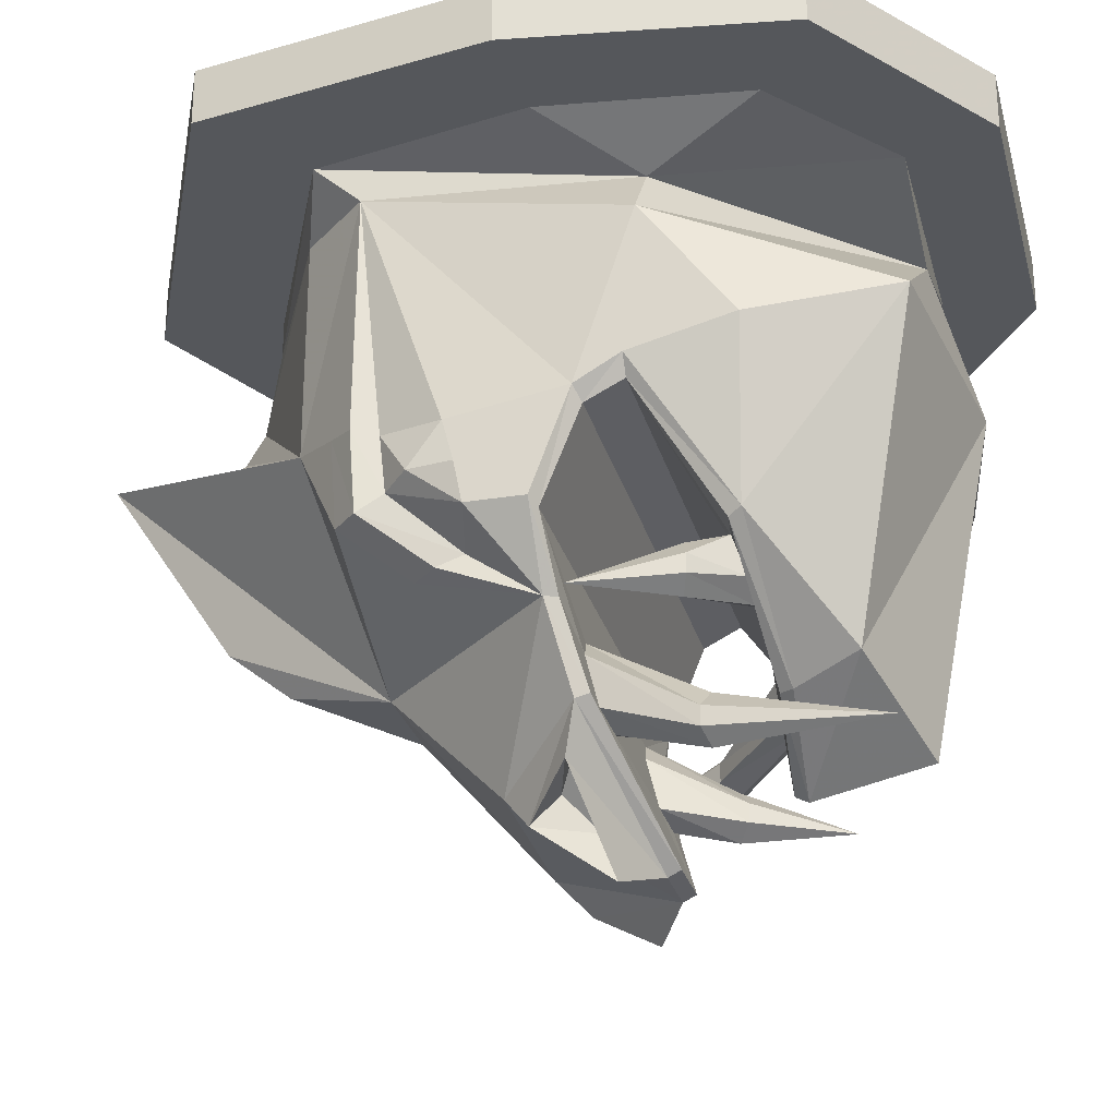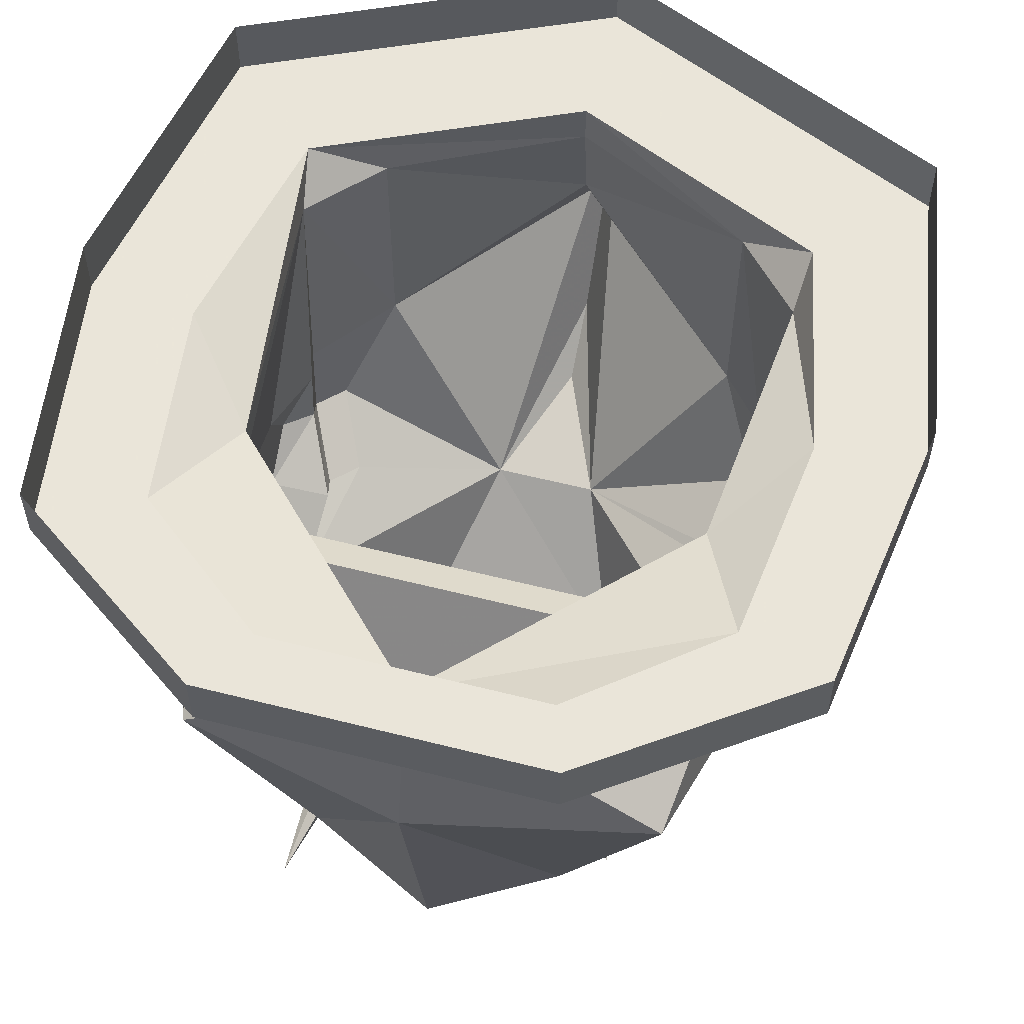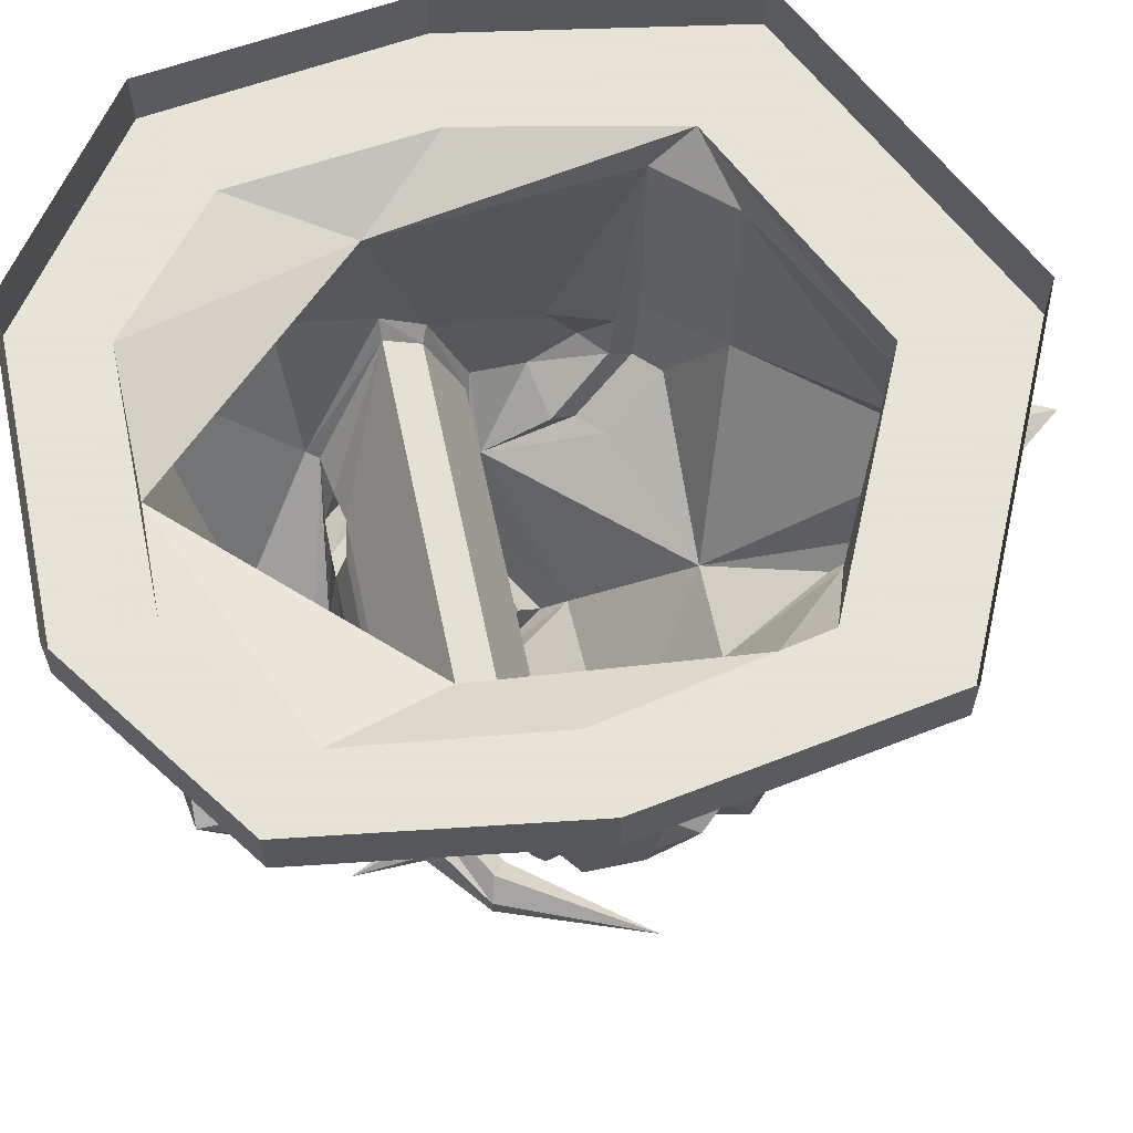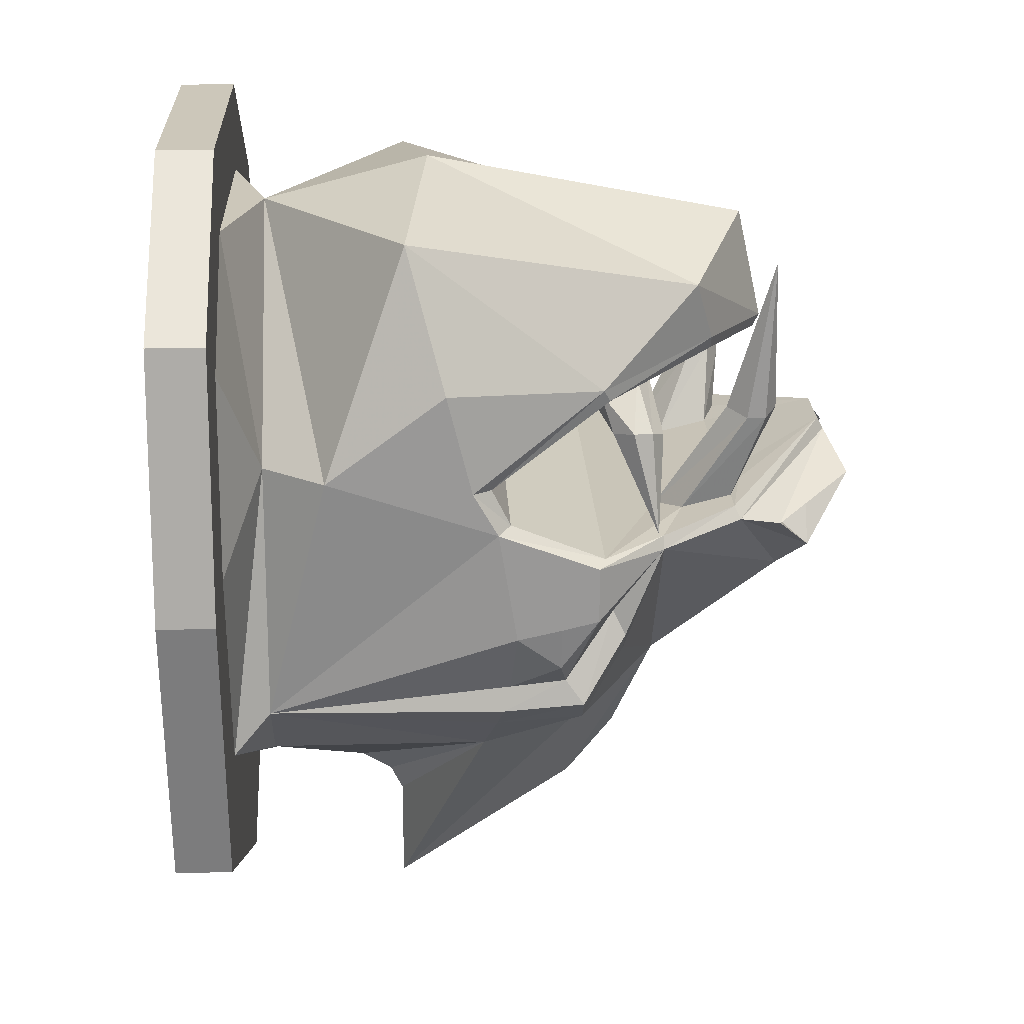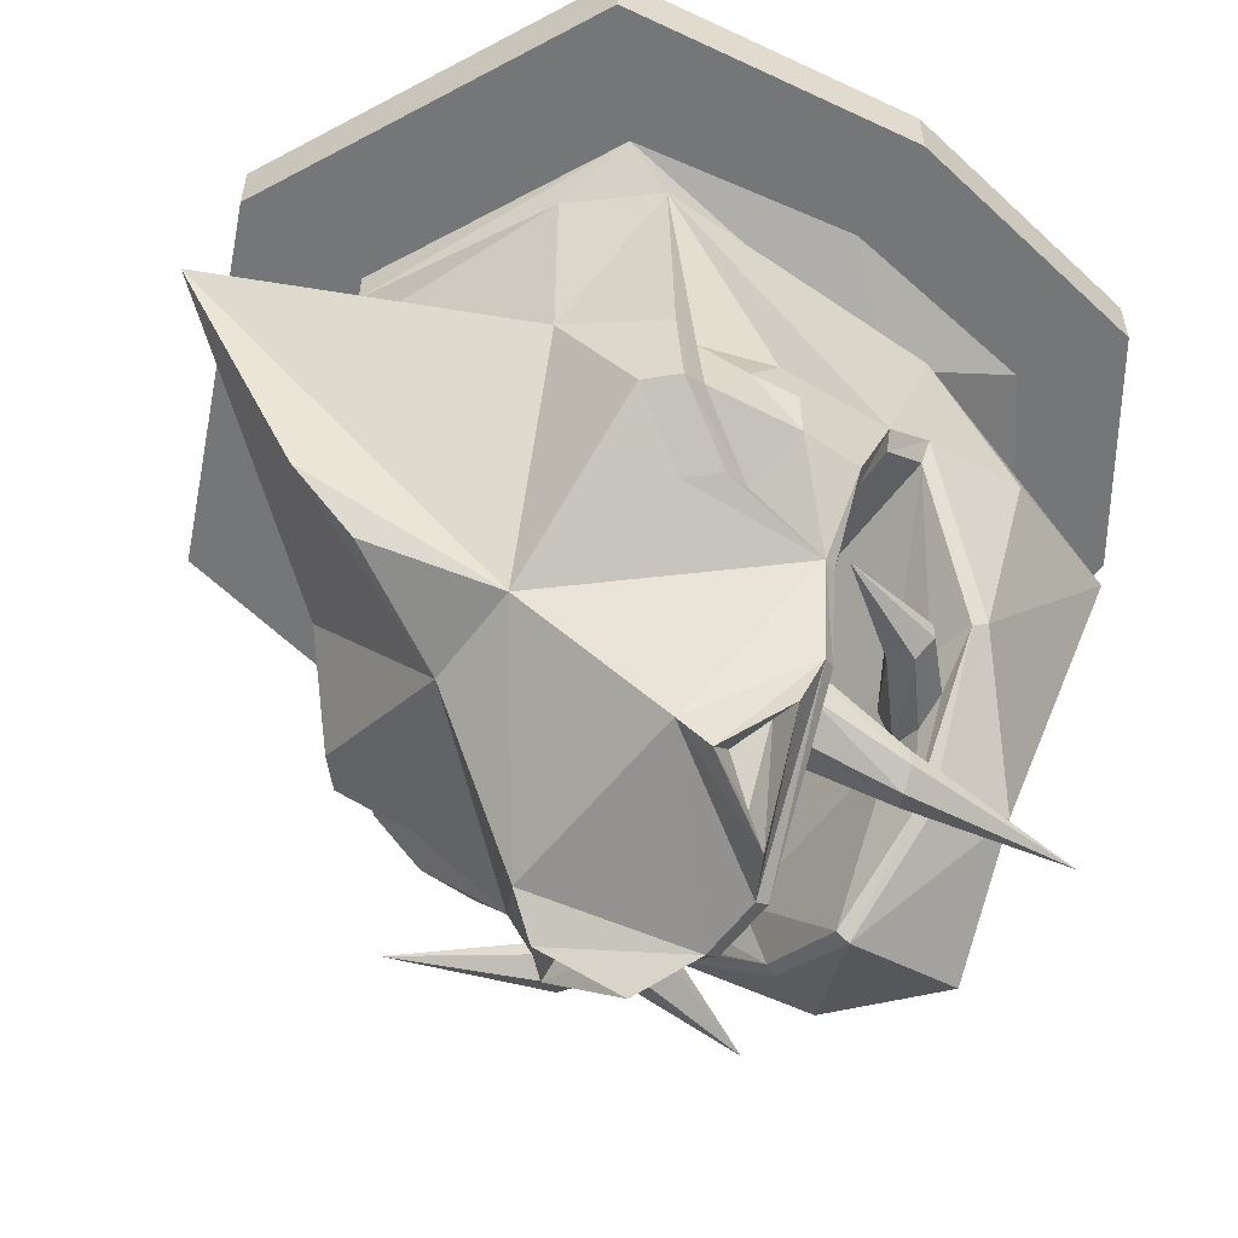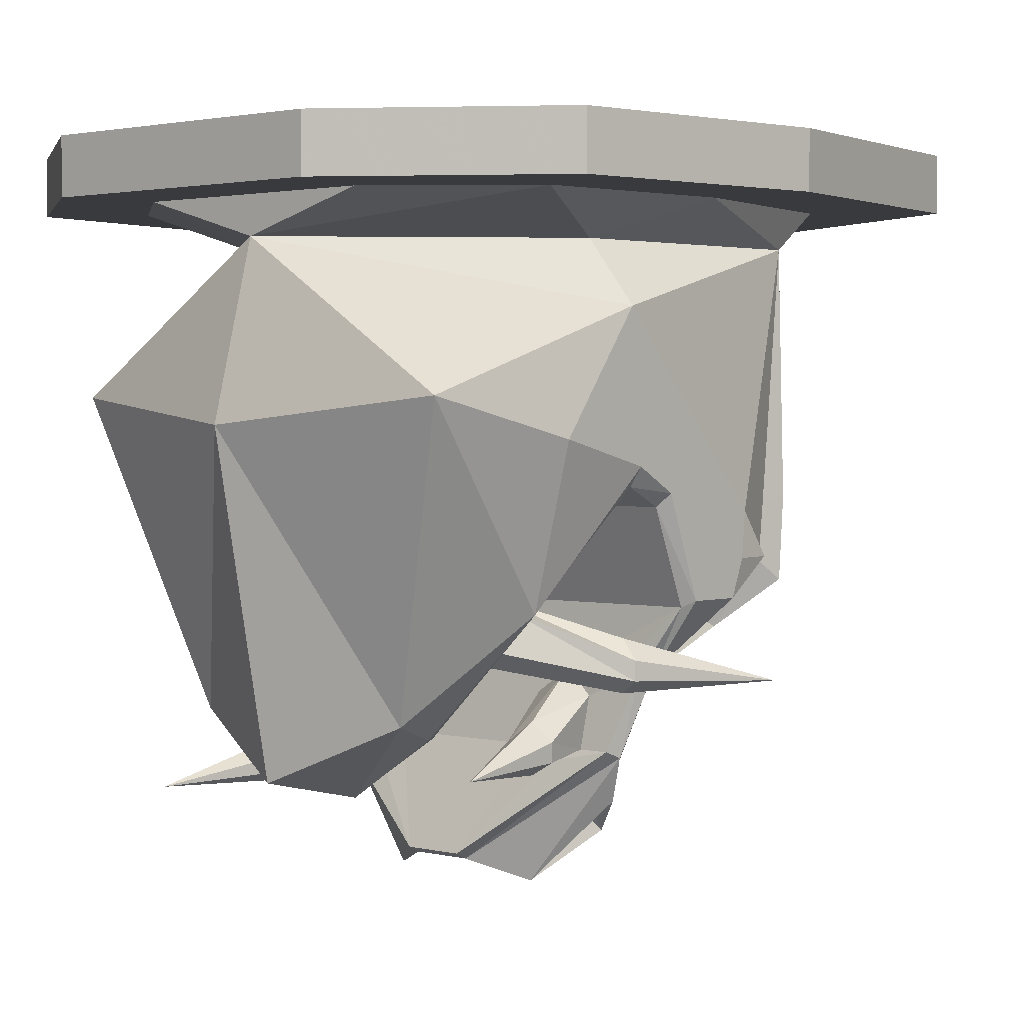
<metadata>
{"format":"obj","ext":"obj","renderer":"f3d","projection":"perspective","resolution":1024,"background":"white","views":[{"elev":-26.9,"azim":104.3,"up":"+Z"},{"elev":57.7,"azim":-165.2,"up":"+Z"},{"elev":62.8,"azim":-101.9,"up":"+Z"},{"elev":21.5,"azim":87.4,"up":"+Y"},{"elev":-56.8,"azim":54.0,"up":"+Z"},{"elev":2.0,"azim":-138.5,"up":"+Z"}]}
</metadata>
<code>
v -0.2891 0.3594 0.09375
v -0.1562 0.2734 -0.2734
v -0.2656 0.1719 -0.1484
v -0.3281 0.1875 0.04688
v -0.3281 0.07812 0.1953
v 0 0.3516 0.2734
v 0 0.4062 0.0625
v 0 0.3281 -0.3438
v 0 0.1875 -0.375
v -0.125 0.1953 -0.2969
v -0.1172 0.1797 -0.2969
v -0.2422 0.1562 -0.1562
v -0.3281 0.0625 0.01562
v -0.3281 0.007812 -0.01562
v -0.3281 -0.1328 -0.03906
v -0.2969 -0.2422 0.2734
v -0.2656 0.07812 0.2734
v -0.3281 0.2188 0.3203
v -0.1641 0.3516 0.3203
v 0.1641 0.3516 0.3203
v 0.2656 0.07812 0.2734
v 0.3281 0.07812 0.1953
v 0.2656 0.3594 0.09375
v 0.1562 0.2734 -0.2734
v 0.125 0.1953 -0.2969
v 0.1172 0.1797 -0.2969
v 0 0.1719 -0.3672
v -0.1328 0.1641 -0.1953
v -0.1719 0.1641 -0.2109
v -0.2109 0.1641 -0.1953
v -0.2109 0.1484 -0.1484
v -0.3125 0.0625 -0.007812
v -0.3125 0.01562 -0.03125
v -0.3281 -0.03906 -0.1406
v -0.3281 -0.09375 -0.07812
v -0.3281 -0.1719 -0.09375
v -0.2969 -0.2031 -0.1016
v -0.2969 -0.2109 -0.03125
v -0.3047 -0.2422 -0.02344
v -0.2734 -0.2734 -0.01562
v -0.2188 -0.3281 0.2734
v -0.3047 -0.2969 0.3203
v -0.3594 -0.03125 0.3203
v -0.3828 -0.03125 0.3203
v -0.3516 0.2266 0.3203
v -0.1641 0.375 0.3203
v 0.1641 0.375 0.3203
v 0.3281 0.2188 0.3203
v 0.3594 -0.03125 0.3203
v 0.3047 -0.2969 0.3203
v 0.2969 -0.2422 0.2734
v 0.3281 0.007812 -0.01562
v 0.3281 0.0625 0.01562
v 0.3281 0.1875 0.04688
v 0.2656 0.1719 -0.1484
v 0.2578 0.1562 -0.1562
v 0.1953 0.1641 -0.1953
v 0.1562 0.1641 -0.2109
v 0.1172 0.1641 -0.1953
v -0.1328 0.1484 -0.1484
v -0.2734 0.03906 -0.2031
v -0.2734 0.03906 -0.2266
v -0.2969 0.05469 -0.2422
v -0.3203 0.0625 -0.2266
v -0.3203 0.0625 -0.2031
v -0.1719 0.1406 -0.1328
v 0.1562 0.1406 -0.1328
v 0.3125 0.0625 -0.007812
v 0.3125 0.01562 -0.03125
v -0.3125 -0.03125 -0.1484
v -0.2656 -0.03906 -0.2266
v -0.3281 -0.1094 -0.1406
v -0.2578 -0.125 -0.1641
v -0.2656 -0.1562 -0.1797
v -0.3047 -0.2344 -0.125
v -0.2734 -0.2656 -0.125
v -0.2188 -0.3281 0
v 0 -0.4531 0.1641
v 0 -0.4375 0.2734
v 0 -0.4375 0.3203
v 0 -0.4766 0.3203
v -0.3281 -0.3203 0.3203
v -0.4219 -0.3984 0.3203
v -0.4844 -0.03906 0.3203
v -0.4375 0.2891 0.3203
v -0.1953 0.4609 0.3203
v 0.1953 0.4609 0.3203
v 0.3516 0.2266 0.3203
v 0.3828 -0.03125 0.3203
v 0.3281 -0.3203 0.3203
v 0.2188 -0.3281 0.2734
v 0.2188 -0.3281 0
v 0.2734 -0.2734 -0.01562
v 0.3047 -0.2422 -0.02344
v 0.2969 -0.2109 -0.03125
v 0.3281 -0.1328 -0.03906
v 0.3281 -0.09375 -0.07812
v 0.3281 -0.03906 -0.1406
v 0.3125 -0.03125 -0.1484
v 0.3281 -0.1719 -0.09375
v 0.2969 -0.2031 -0.1016
v 0.3281 -0.1094 -0.1406
v 0.2656 -0.03906 -0.2266
v 0.2578 -0.02344 -0.2266
v 0.1797 -0.01562 -0.2578
v 0.1406 -0.02344 -0.2266
v -0.03906 0.03906 -0.4609
v 0.125 -0.1172 -0.3906
v -0.125 -0.125 -0.3906
v -0.1484 -0.08594 -0.4297
v -0.1094 0 -0.4844
v -0.2344 -0.01562 -0.3281
v -0.2266 0 -0.3203
v -0.03906 0.05469 -0.4531
v 0.03906 0.03906 -0.4609
v 0.1016 0 -0.4844
v 0.1406 -0.08594 -0.4297
v 0.2266 -0.01562 -0.3281
v 0.0625 -0.2656 -0.2344
v -0.0625 -0.2656 -0.2344
v -0.2109 -0.03125 -0.3828
v -0.1641 -0.03125 -0.3594
v -0.125 -0.05469 -0.3906
v -0.1016 -0.01562 -0.4297
v 0.2578 -0.125 -0.1641
v 0.2656 -0.1562 -0.1797
v 0.2344 -0.1875 -0.1797
v 0.2734 -0.2656 -0.125
v 0 -0.6406 0.1094
v 0 -0.4844 -0.125
v 0 -0.4062 -0.1875
v -0.2344 -0.1875 -0.1797
v 0.3047 -0.2344 -0.125
v 0 -0.4766 0.125
v 0 -0.5078 0.1094
v 0.2031 -0.03125 -0.3828
v 0.03906 0.05469 -0.4531
v 0.2188 0 -0.3203
v 0.1797 0 -0.3203
v 0.1953 0.1094 -0.3594
v 0.1953 0.1094 -0.3359
v 0.1719 0.1172 -0.3125
v 0.1016 -0.01562 -0.2578
v -0.1094 -0.01562 -0.2578
v -0.1484 -0.02344 -0.2266
v -0.1875 -0.01562 -0.2578
v -0.2578 -0.02344 -0.2266
v -0.1875 0 -0.3203
v -0.1484 0.007812 -0.3359
v -0.1094 0 -0.3203
v 0.1016 -0.01562 -0.4297
v 0.125 -0.05469 -0.3906
v 0.1641 -0.03125 -0.3594
v 0.2031 0.1484 -0.1484
v 0.25 0.1094 -0.1875
v 0.25 0.1094 -0.2109
v 0.2266 0.1016 -0.2266
v 0.2031 0.08594 -0.2109
v 0.1172 0.1484 -0.1484
v -0.2969 0.05469 -0.1797
v -0.3828 -0.1172 -0.2344
v 0.2266 0.1016 -0.1641
v 0.2734 -0.01562 -0.2188
v 0.2031 0.08594 -0.1875
v 0.1719 0.1172 -0.375
v 0.1406 0.007812 -0.3359
v 0.1484 0.1328 -0.3594
v 0.1953 0.3125 -0.3672
v 0.1484 0.1328 -0.3359
v 0.1016 0 -0.3203
v -0.1562 0.09375 -0.3281
v -0.1562 0.09375 -0.3047
v -0.1797 0.07812 -0.2812
v -0.2031 0.07031 -0.3047
v -0.2031 0.07031 -0.3281
v -0.1797 0.07812 -0.3438
v -0.2031 0.2109 -0.3359
v -0.3359 -0.1172 -0.09375
v 0.3359 -0.1172 -0.09375
v 0.4219 -0.3984 0.3203
v 0 -0.5938 0.3203
v 0 -0.5938 0.3906
v -0.4219 -0.3984 0.3906
v -0.4844 -0.03906 0.3906
v -0.4375 0.2891 0.3906
v -0.1953 0.4609 0.3906
v 0.1953 0.4609 0.3906
v 0.4375 0.2891 0.3203
v 0.4844 -0.03906 0.3203
v 0.4844 -0.03906 0.3906
v 0.4219 -0.3984 0.3906
v 0.4375 0.2891 0.3906
f 1 2 3
f 1 3 4
f 1 4 5
f 1 5 6
f 1 6 7
f 1 7 2
f 2 7 8
f 2 8 9
f 2 9 10
f 2 10 3
f 3 10 11
f 3 11 12
f 3 12 13
f 3 13 4
f 4 13 5
f 5 13 14
f 5 14 15
f 5 15 16
f 5 16 17
f 5 17 6
f 6 17 18
f 6 18 19
f 6 19 20
f 6 20 21
f 6 21 22
f 6 22 23
f 6 23 7
f 7 23 24
f 7 24 8
f 8 24 9
f 9 24 25
f 9 25 26
f 9 26 27
f 9 27 10
f 10 27 11
f 12 32 13
f 13 32 14
f 14 32 33
f 14 33 34
f 15 36 37
f 15 37 38
f 15 38 16
f 16 38 39
f 16 39 40
f 16 40 41
f 16 41 42
f 16 42 43
f 16 43 17
f 17 43 18
f 20 48 21
f 21 48 49
f 21 49 50
f 21 50 51
f 21 51 22
f 22 51 52
f 22 52 53
f 22 53 54
f 22 54 23
f 23 54 55
f 23 55 24
f 24 55 25
f 25 55 56
f 25 56 26
f 33 70 34
f 34 70 71
f 34 71 72
f 36 72 73
f 36 73 37
f 37 73 74
f 37 74 75
f 37 75 38
f 38 75 39
f 39 75 76
f 39 76 40
f 40 76 77
f 40 77 41
f 50 91 51
f 51 91 92
f 51 92 93
f 51 93 94
f 51 94 95
f 51 95 96
f 51 96 52
f 52 98 99
f 52 99 69
f 52 69 53
f 53 69 68
f 53 68 55
f 53 55 54
f 100 96 95
f 100 95 101
f 100 101 102
f 98 102 103
f 98 103 104
f 98 104 99
f 107 108 109
f 107 109 110
f 107 110 111
f 107 111 112
f 107 112 113
f 107 113 114
f 107 114 115
f 107 115 108
f 108 115 116
f 108 116 117
f 108 117 118
f 108 118 103
f 108 103 119
f 108 119 109
f 109 119 120
f 109 120 71
f 109 71 112
f 109 112 121
f 109 121 110
f 110 121 122
f 110 122 123
f 110 123 111
f 111 123 124
f 111 124 121
f 111 121 112
f 102 101 125
f 102 125 103
f 103 125 126
f 103 126 127
f 103 127 119
f 119 127 128
f 119 128 92
f 120 77 76
f 120 76 132
f 120 132 74
f 120 74 71
f 71 74 73
f 71 73 72
f 101 95 94
f 101 94 133
f 101 133 125
f 125 133 126
f 126 133 128
f 126 128 127
f 133 94 93
f 133 93 128
f 128 93 92
f 75 74 132
f 75 132 76
f 118 117 136
f 118 136 115
f 118 115 137
f 118 137 138
f 118 138 103
f 103 138 104
f 70 147 71
f 71 147 112
f 112 147 113
f 114 137 115
f 117 116 151
f 117 151 152
f 117 152 136
f 136 152 153
f 136 153 116
f 136 116 115
f 121 124 122
f 153 151 116
f 55 68 56
f 15 178 36
f 36 178 72
f 100 179 96
f 179 100 102
f 11 27 28
f 11 28 29
f 11 29 30
f 11 30 12
f 12 30 31
f 12 31 32
f 26 56 57
f 26 57 58
f 26 58 59
f 26 59 27
f 27 59 28
f 28 59 60
f 31 66 32
f 32 66 67
f 32 67 68
f 32 68 69
f 32 69 33
f 33 69 70
f 99 104 105
f 99 105 106
f 99 106 70
f 99 70 69
f 104 138 105
f 105 138 139
f 106 143 144
f 106 144 145
f 106 145 70
f 70 145 146
f 70 146 147
f 113 147 146
f 113 146 148
f 113 148 149
f 113 149 114
f 114 149 150
f 114 150 137
f 56 68 154
f 56 154 57
f 59 159 60
f 60 159 66
f 159 67 66
f 143 170 150
f 143 150 144
f 150 170 137
f 137 170 166
f 137 166 138
f 138 166 139
f 68 67 154
f 14 34 35
f 14 35 15
f 34 72 35
f 52 96 97
f 52 97 98
f 97 102 98
f 15 35 36
f 35 72 36
f 100 97 96
f 100 102 97
f 18 43 44
f 18 44 45
f 18 45 19
f 19 45 46
f 19 46 20
f 20 46 47
f 20 47 48
f 42 80 81
f 42 81 82
f 42 82 43
f 43 82 44
f 47 88 48
f 48 88 49
f 49 88 89
f 49 89 50
f 50 89 90
f 50 90 80
f 80 90 81
f 28 60 61
f 28 61 62
f 28 62 29
f 29 62 63
f 29 63 30
f 30 63 64
f 30 64 31
f 31 64 65
f 31 65 66
f 105 139 140
f 105 140 141
f 105 141 106
f 106 141 142
f 106 142 143
f 57 154 155
f 57 155 156
f 57 156 58
f 58 156 157
f 58 157 59
f 59 157 158
f 59 158 159
f 60 66 160
f 60 160 61
f 61 160 161
f 61 161 62
f 62 161 63
f 63 161 64
f 64 161 65
f 65 161 160
f 65 160 66
f 154 67 162
f 154 162 155
f 155 162 163
f 155 163 156
f 156 163 157
f 157 163 158
f 158 163 164
f 158 164 159
f 159 164 67
f 67 164 162
f 162 164 163
f 165 140 139
f 165 139 166
f 165 166 167
f 165 167 168
f 165 168 140
f 140 168 141
f 141 168 142
f 142 168 169
f 142 169 143
f 143 169 170
f 144 150 171
f 144 171 172
f 144 172 145
f 145 172 173
f 145 173 146
f 146 173 174
f 146 174 148
f 148 174 175
f 148 175 149
f 149 175 176
f 149 176 150
f 150 176 171
f 171 176 177
f 171 177 172
f 172 177 173
f 173 177 174
f 174 177 175
f 175 177 176
f 167 166 170
f 167 170 169
f 167 169 168
f 41 77 78
f 41 78 79
f 41 79 80
f 41 80 42
f 50 80 79
f 50 79 91
f 119 92 129
f 119 129 130
f 119 130 131
f 119 131 120
f 120 131 130
f 120 130 129
f 120 129 77
f 78 92 91
f 78 91 79
f 134 78 77
f 134 77 135
f 134 135 92
f 134 92 78
f 135 77 129
f 135 129 92
f 44 82 83
f 44 83 84
f 44 84 45
f 45 84 85
f 45 85 46
f 46 85 86
f 46 86 47
f 47 86 87
f 47 87 88
f 81 90 180
f 81 180 181
f 81 181 82
f 82 181 83
f 87 188 88
f 88 188 89
f 89 188 189
f 89 189 90
f 90 189 180
f 122 124 123
f 151 153 152
f 83 181 182
f 83 182 183
f 83 183 84
f 84 183 184
f 84 184 85
f 85 184 185
f 85 185 86
f 86 185 186
f 86 186 87
f 87 186 187
f 87 187 188
f 180 189 190
f 180 190 191
f 180 191 181
f 181 191 182
f 189 188 192
f 189 192 190
f 188 187 192

</code>
